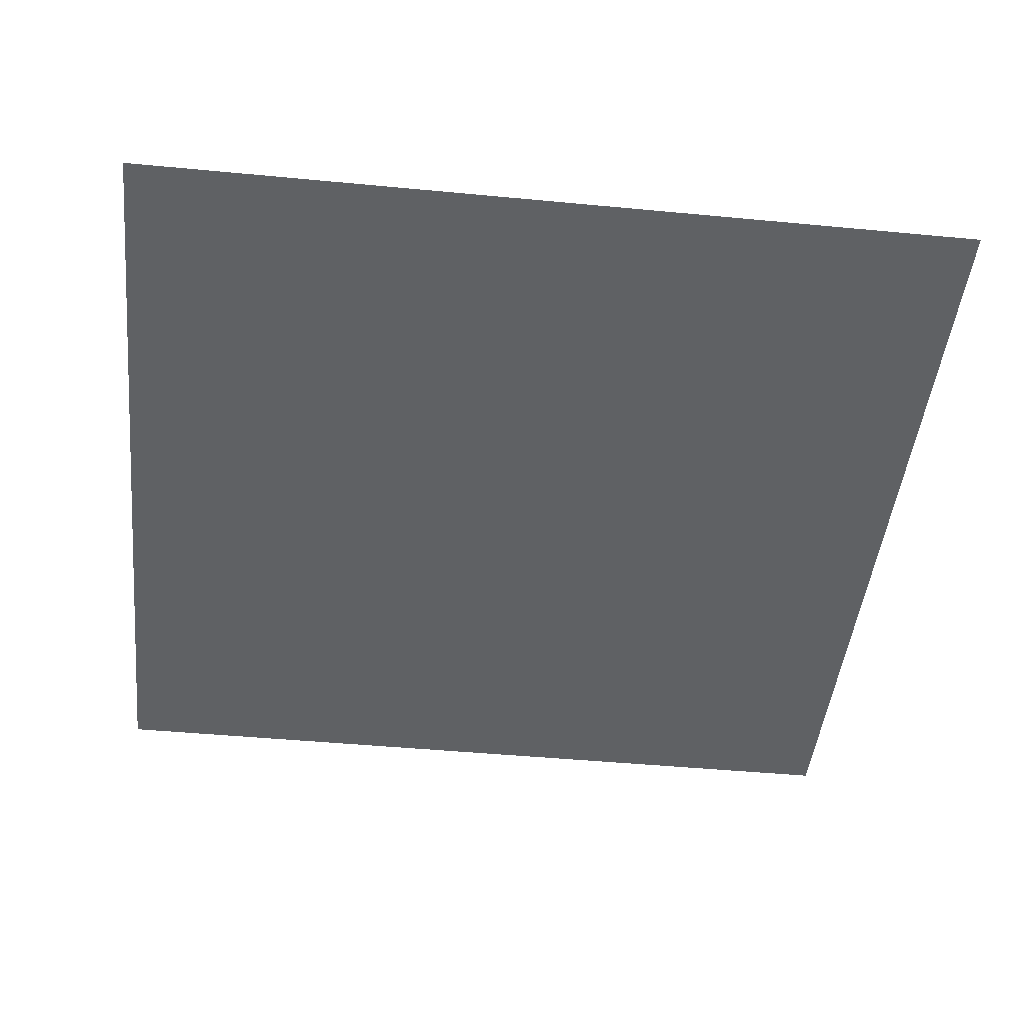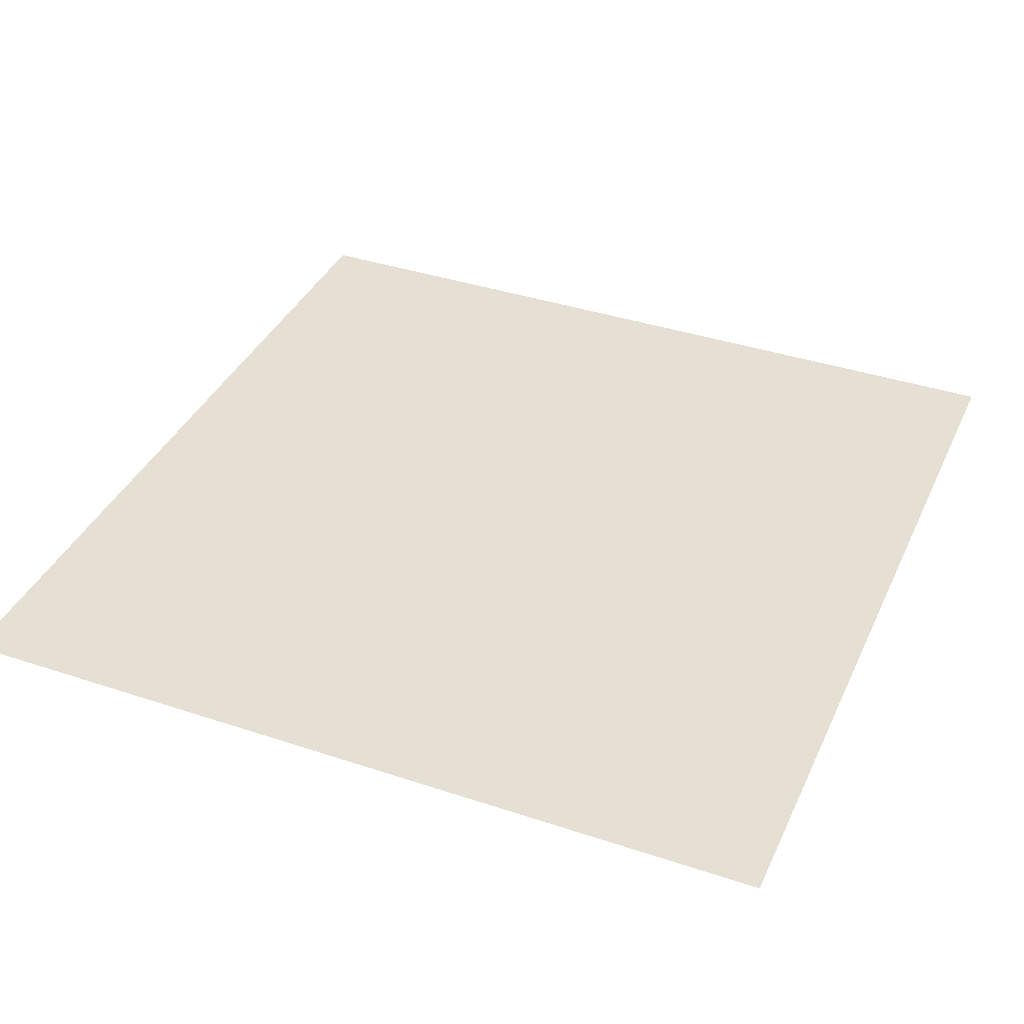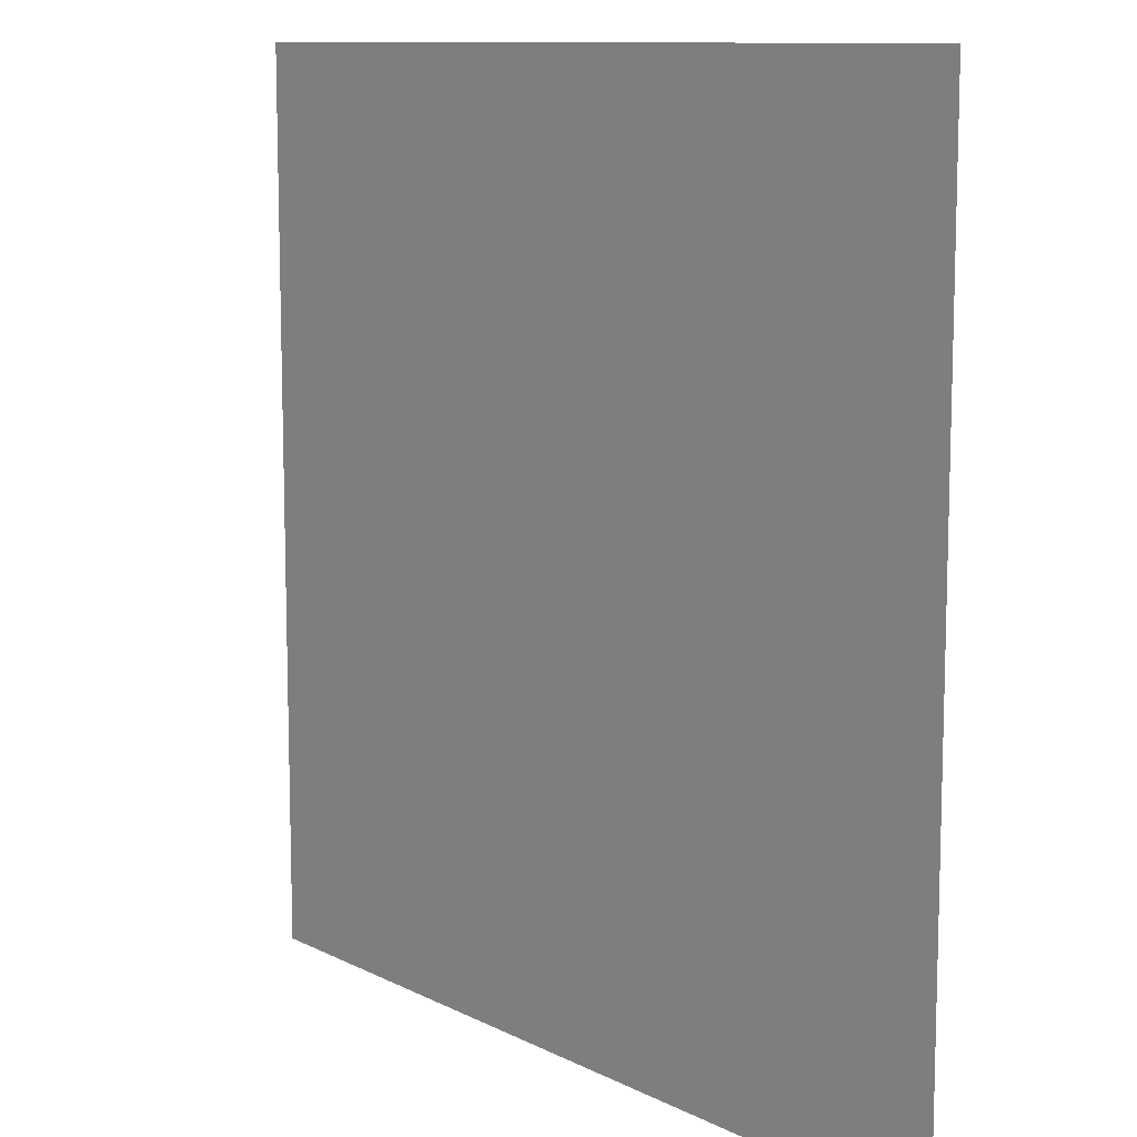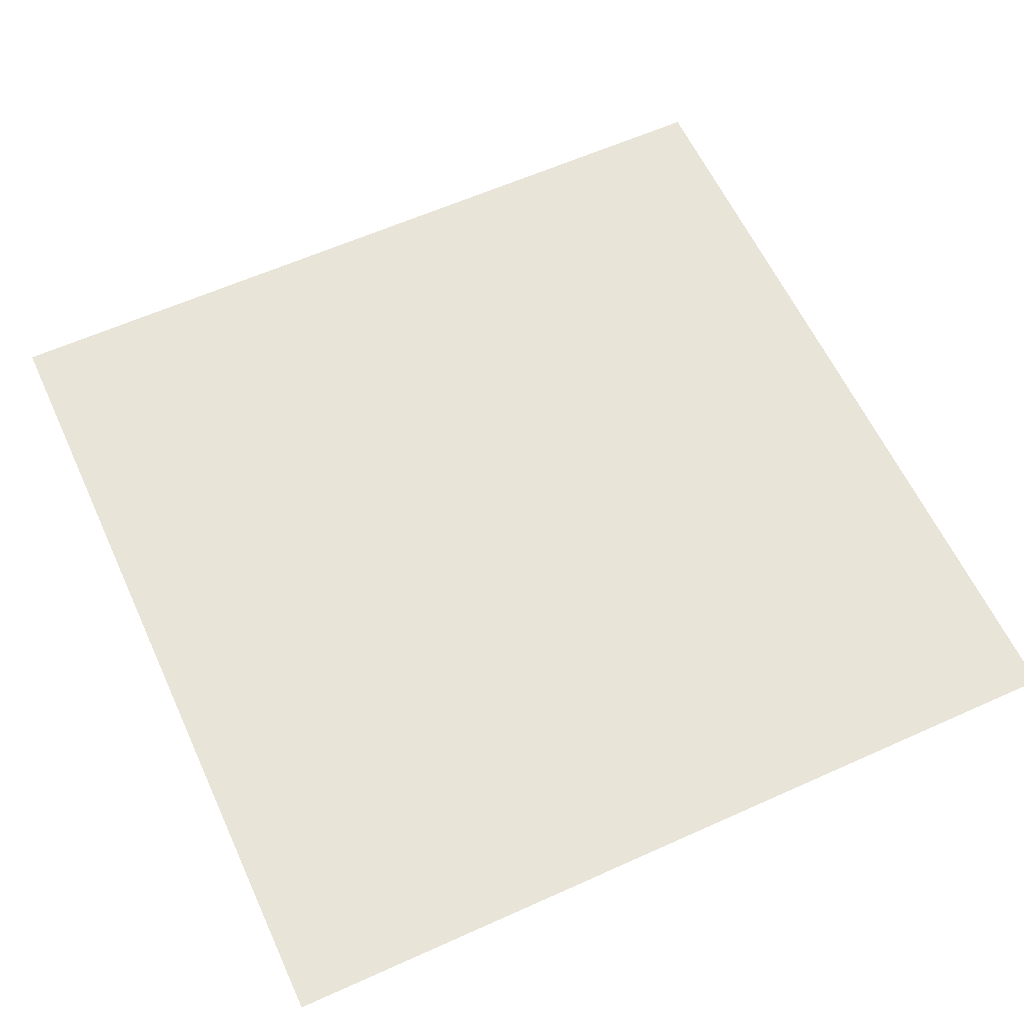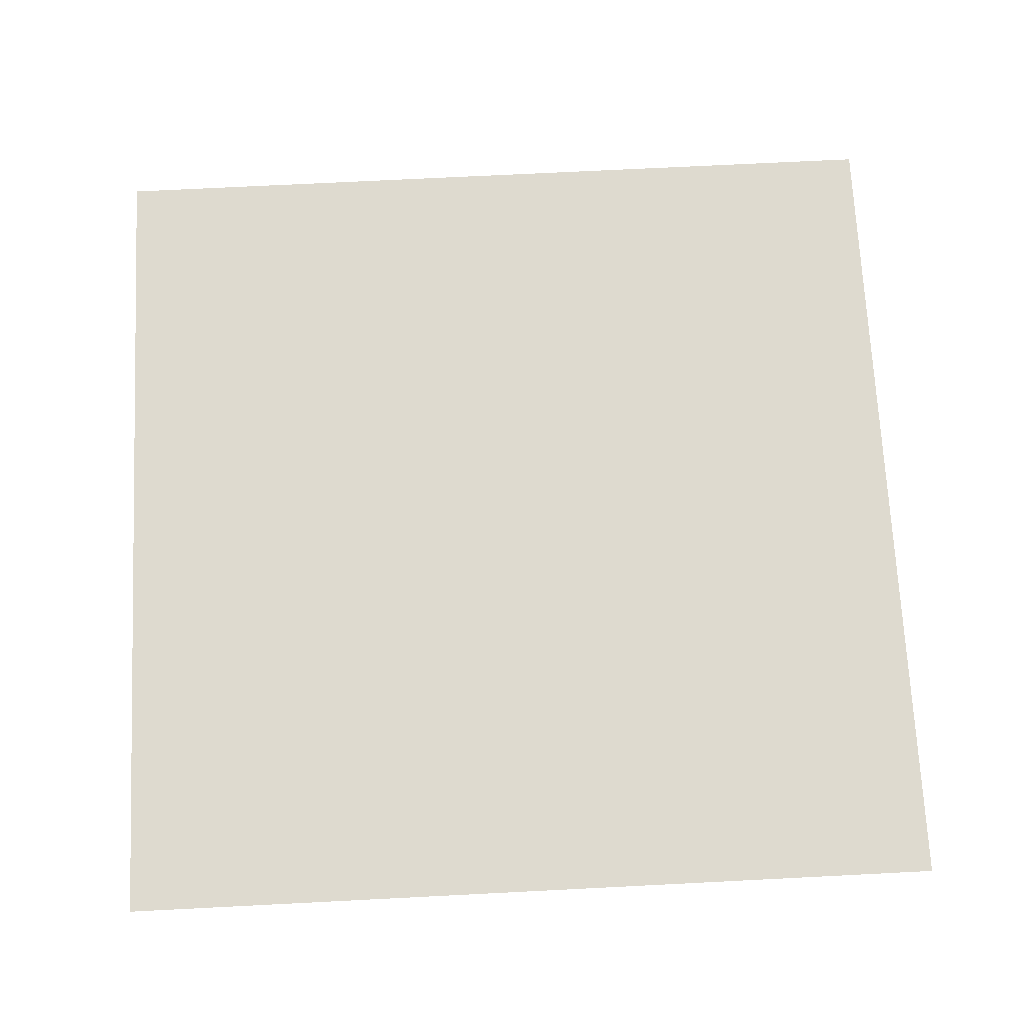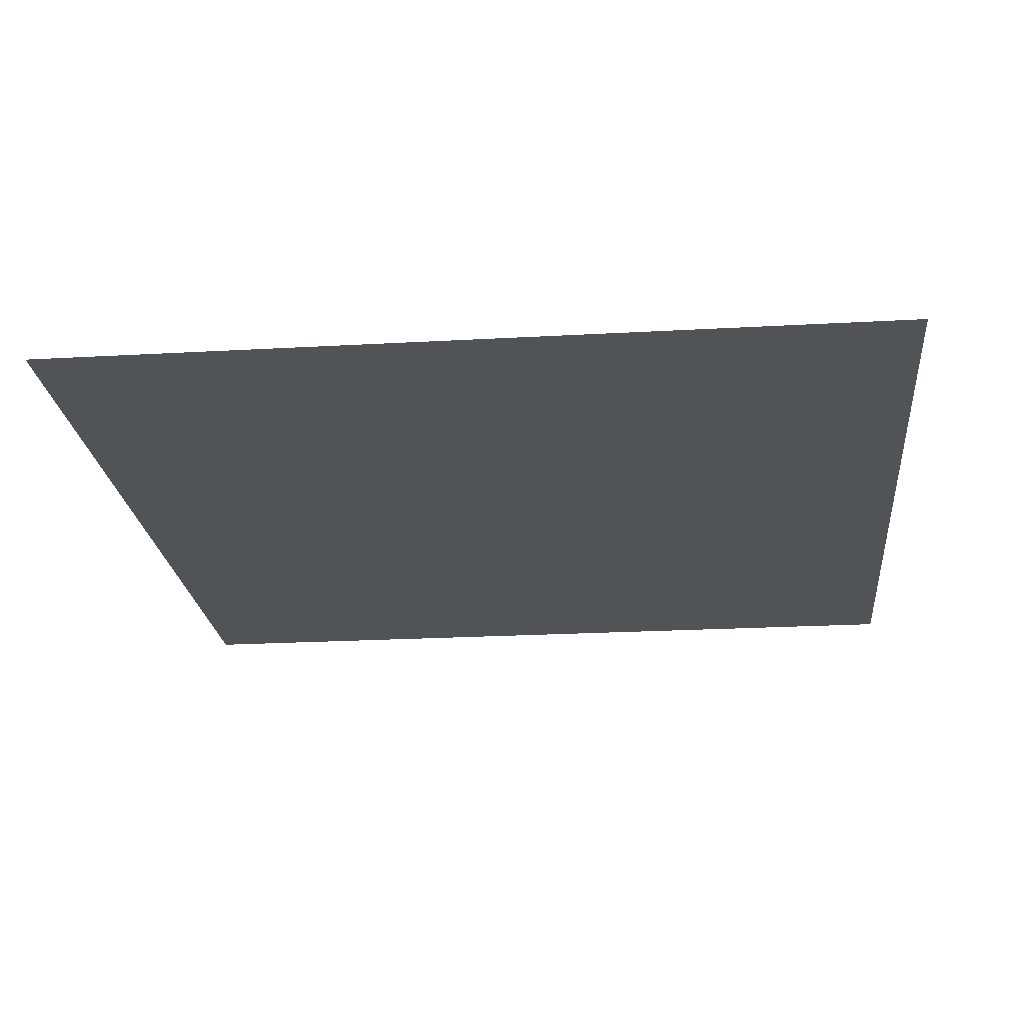
<metadata>
{"format":"obj","ext":"obj","renderer":"f3d","projection":"perspective","resolution":1024,"background":"white","views":[{"elev":-46.2,"azim":173.8,"up":"+Z"},{"elev":38.1,"azim":22.9,"up":"+Z"},{"elev":10.6,"azim":51.2,"up":"+Y"},{"elev":60.6,"azim":-24.7,"up":"+Z"},{"elev":71.0,"azim":-2.9,"up":"+Z"},{"elev":-22.4,"azim":-174.4,"up":"+Z"}]}
</metadata>
<code>
o LightSwitchDial_12_LightSwitchDial_12_1_GeomSubset_2
v -0.000498 0.01481 0
v 0.000502 0.01481 0
v -0.000498 0.01581 0
v 0.000502 0.01581 0
v -0.000498 0.01481 0
v 0.000502 0.01481 0
v -0.000498 0.01581 0
v 0.000502 0.01581 0
v -0.000498 0.01481 0
v 0.000502 0.01481 0
v -0.000498 0.01581 0
v 0.000502 0.01581 0
v 0.02939 0.004861 0.01557
v 0.02258 0.004861 0.02575
v 0.01239 0.004861 0.03256
v 0.000374 0.004861 0.03495
v -0.01164 0.004861 0.03256
v -0.02183 0.004861 0.02575
v -0.02864 0.004861 0.01557
v -0.03103 0.004861 0.003548
v -0.02864 0.004861 -0.00847
v -0.02183 0.004861 -0.01866
v -0.01164 0.004861 -0.02547
v 0.000374 0.004861 -0.02786
v 0.01239 0.004861 -0.02547
v 0.02258 0.004861 -0.01866
v 0.02939 0.004861 -0.00847
v 0.03178 0.004861 0.003548
v 0.004919 -0.004675 0.003548
v 0.000374 -0.004827 0.003548
v 0.000374 -0.004675 -0.000997
v 0.003587 -0.004675 0.000334
v 0.000374 -0.004675 0.008093
v 0.003587 -0.004675 0.006761
v -0.00284 -0.004675 0.006761
v -0.004171 -0.004675 0.003548
v -0.00284 -0.004675 0.000334
v 0.000374 -0.003715 -0.008118
v 0.000374 -0.004254 -0.004708
v 0.008623 -0.003715 -0.004702
v 0.006211 -0.004254 -0.00229
v 0.01204 -0.003715 0.003548
v 0.008629 -0.004254 0.003548
v 0.008623 -0.003715 0.0118
v 0.006211 -0.004254 0.009385
v 0.000374 -0.003715 0.01521
v 0.000374 -0.004254 0.0118
v -0.007875 -0.003715 0.0118
v -0.005464 -0.004254 0.009385
v -0.01129 -0.003715 0.003548
v -0.007882 -0.004254 0.003548
v -0.007875 -0.003715 -0.004701
v -0.005464 -0.004254 -0.00229
v -0.01236 -0.003058 0.01629
v -0.009934 -0.003267 0.01385
v 0.000374 -0.003058 0.02156
v 0.000374 -0.003267 0.01812
v -0.01764 -0.003058 0.003548
v -0.0142 -0.003267 0.003548
v -0.01236 -0.003058 -0.00919
v -0.009934 -0.003267 -0.00676
v 0.000374 -0.003058 -0.01447
v 0.000374 -0.003267 -0.01103
v 0.01311 -0.003058 -0.00919
v 0.01068 -0.003267 -0.00676
v 0.01839 -0.003058 0.003548
v 0.01495 -0.003267 0.003548
v 0.01311 -0.003058 0.01629
v 0.01068 -0.003267 0.01385
v 0.01575 -0.003058 0.009916
v 0.01282 -0.003267 0.008701
v 0.01033 -0.003715 0.007672
v 0.00742 -0.004254 0.006466
v 0.004253 -0.004675 0.005154
v 0.000374 -0.004827 0.00582
v -0.003506 -0.004675 0.005154
v -0.006673 -0.004254 0.006466
v -0.009584 -0.003715 0.007672
v -0.01207 -0.003267 0.008701
v -0.015 -0.003058 0.009916
v 0.01575 -0.003058 -0.002821
v 0.01282 -0.003267 -0.001606
v 0.01033 -0.003715 -0.000577
v 0.00742 -0.004254 0.000629
v 0.004253 -0.004675 0.001941
v 0.000374 -0.004827 0.001275
v -0.003506 -0.004675 0.001941
v -0.006673 -0.004254 0.000629
v -0.009584 -0.003715 -0.000577
v -0.01207 -0.003267 -0.001606
v -0.015 -0.003058 -0.002821
v 0.006742 -0.003058 0.01892
v 0.005527 -0.003267 0.01599
v 0.004498 -0.003715 0.0135
v 0.003293 -0.004254 0.01059
v 0.001981 -0.004675 0.007427
v 0.002313 -0.004827 0.005487
v 0.002646 -0.004827 0.003548
v 0.002313 -0.004827 0.001608
v 0.001981 -0.004675 -0.000332
v 0.003293 -0.004254 -0.003499
v 0.004498 -0.003715 -0.00641
v 0.005527 -0.003267 -0.008895
v 0.006742 -0.003058 -0.01183
v -0.005995 -0.003058 0.01892
v -0.00478 -0.003267 0.01599
v -0.003751 -0.003715 0.0135
v -0.002545 -0.004254 0.01059
v -0.001233 -0.004675 0.007427
v -0.001566 -0.004827 0.005487
v -0.001899 -0.004827 0.003548
v -0.001566 -0.004827 0.001608
v -0.001233 -0.004675 -0.000332
v -0.002545 -0.004254 -0.003499
v -0.003751 -0.003715 -0.00641
v -0.00478 -0.003267 -0.008895
v -0.005995 -0.003058 -0.01183
v 0.02939 -0.002266 0.01557
v 0.02833 -0.003058 0.01513
v 0.02258 -0.002266 0.02575
v 0.02177 -0.003058 0.02495
v 0.01239 -0.002266 0.03256
v 0.01195 -0.003058 0.0315
v 0.000374 -0.002266 0.03495
v 0.000374 -0.003058 0.03381
v -0.01164 -0.002266 0.03256
v -0.01121 -0.003058 0.0315
v -0.02183 -0.002266 0.02575
v -0.02102 -0.003058 0.02495
v -0.02864 -0.002266 0.01557
v -0.02758 -0.003058 0.01513
v -0.03103 -0.002266 0.003548
v -0.02989 -0.003058 0.003548
v -0.02864 -0.002266 -0.00847
v -0.02758 -0.003058 -0.008033
v -0.02183 -0.002266 -0.01866
v -0.02102 -0.003058 -0.01785
v -0.01164 -0.002266 -0.02547
v -0.01121 -0.003058 -0.02441
v 0.000374 -0.002266 -0.02786
v 0.000374 -0.003058 -0.02671
v 0.01239 -0.002266 -0.02547
v 0.01195 -0.003058 -0.02441
v 0.02258 -0.002266 -0.01866
v 0.02177 -0.003058 -0.01785
v 0.02939 -0.002266 -0.00847
v 0.02833 -0.003058 -0.008033
v 0.03178 -0.002266 0.003548
v 0.03063 -0.003058 0.003548
f 9 10 12 11

</code>
